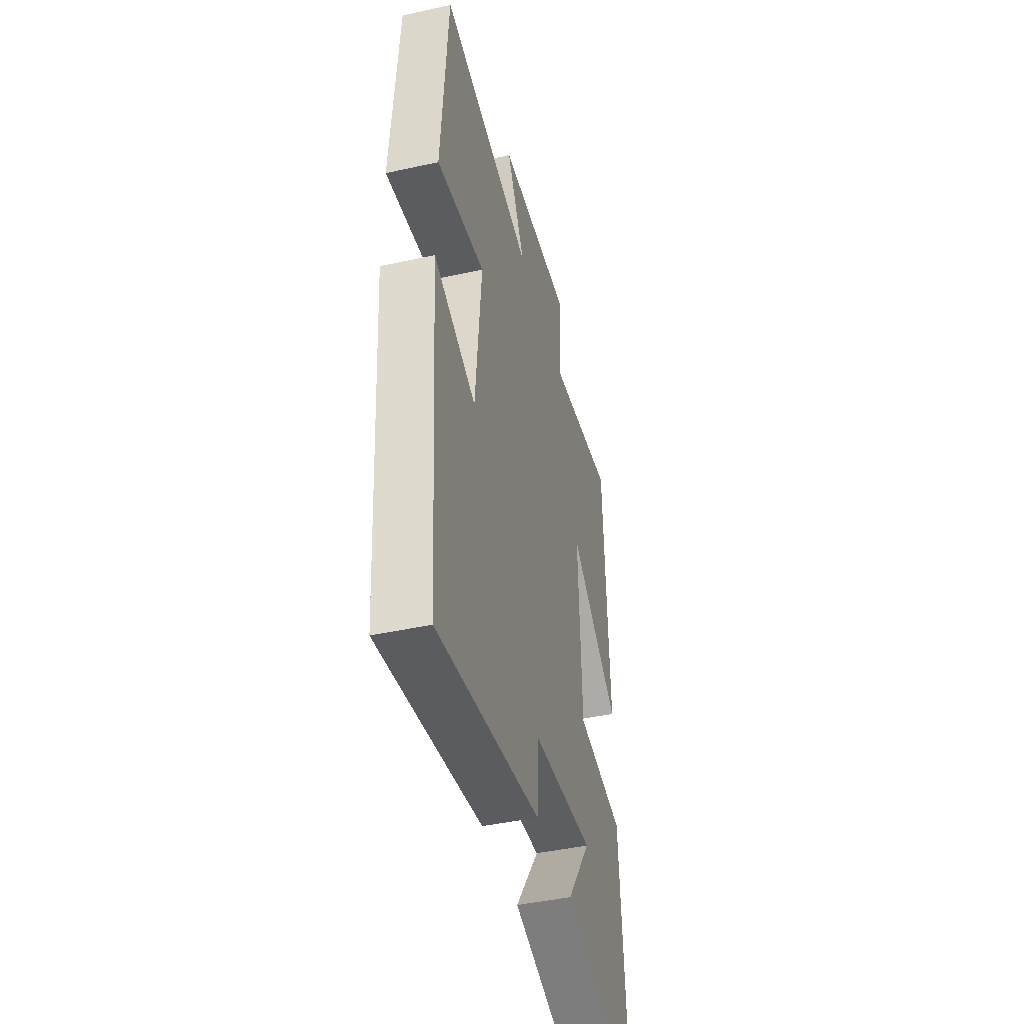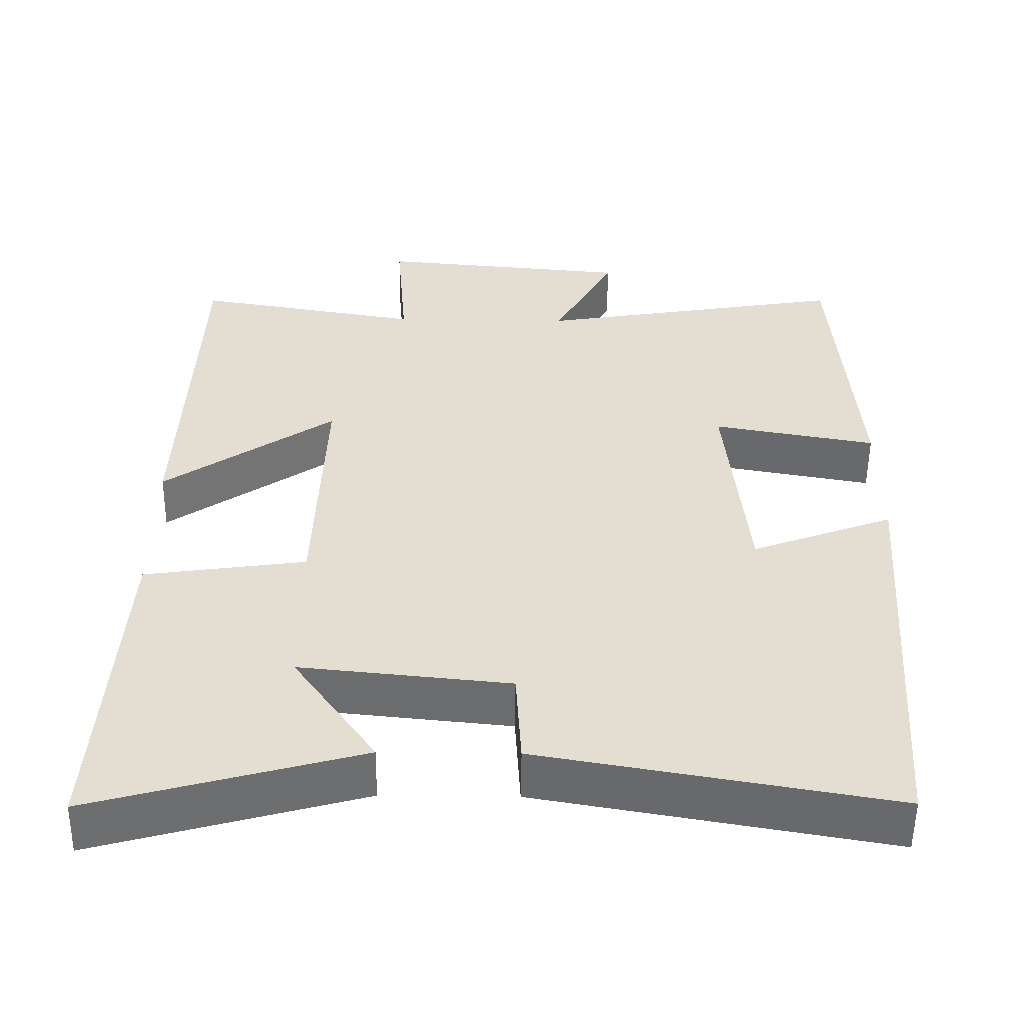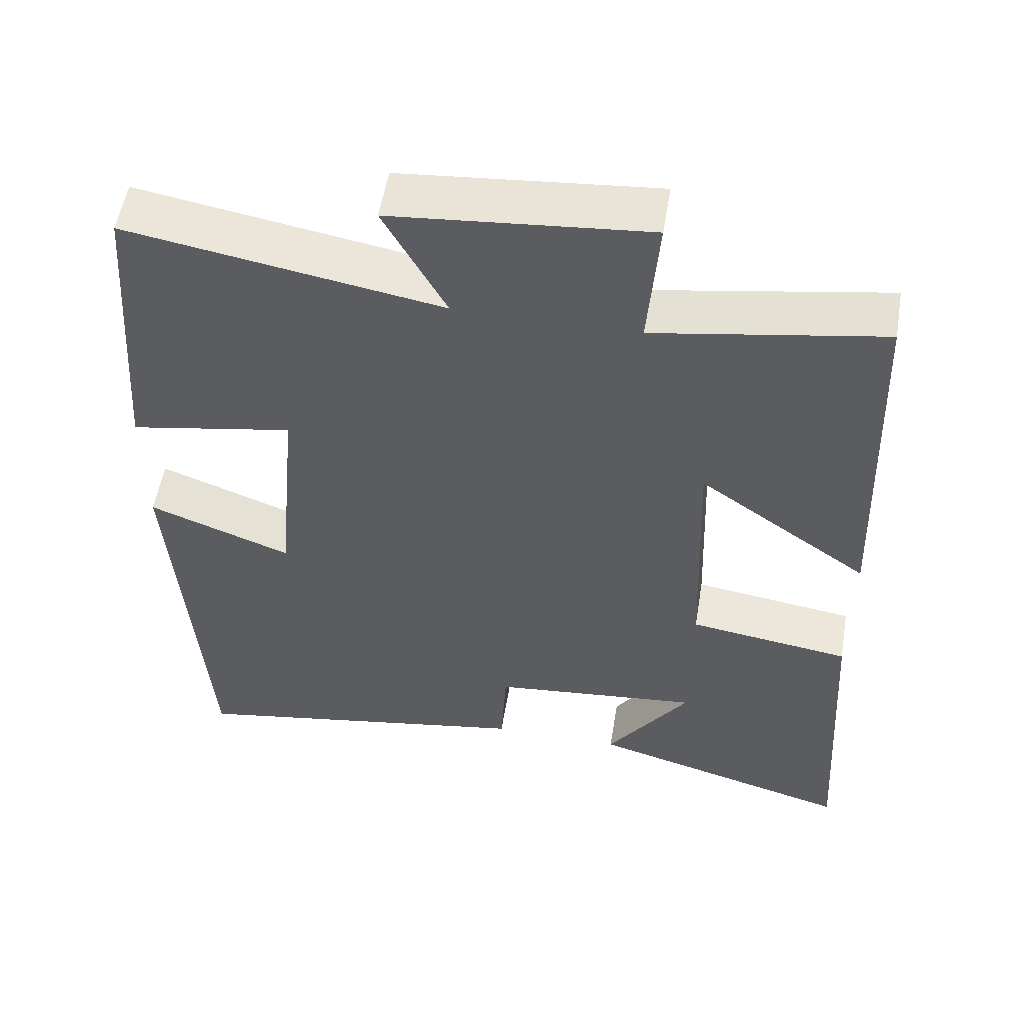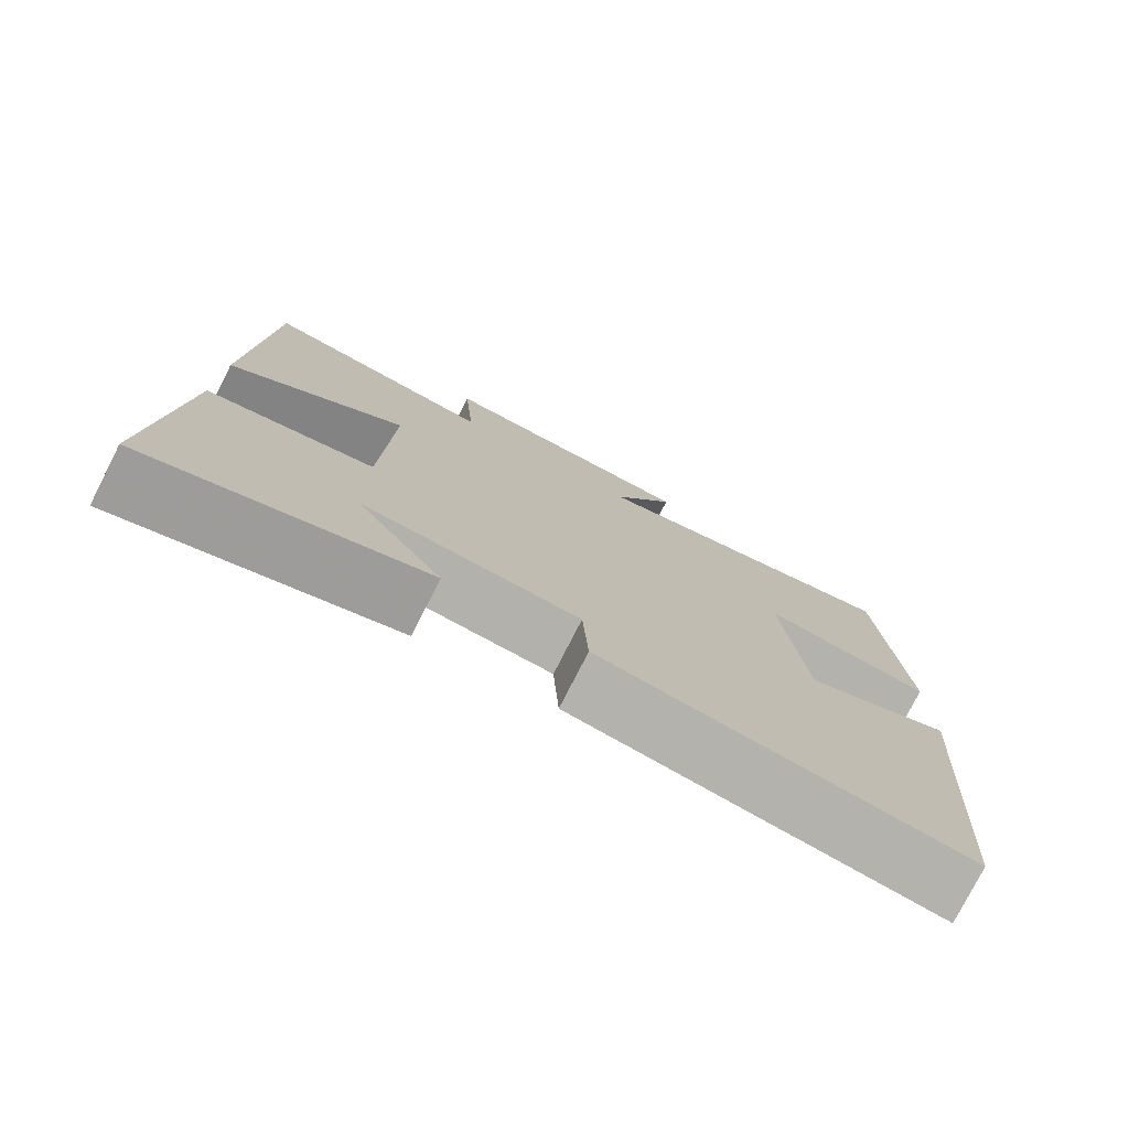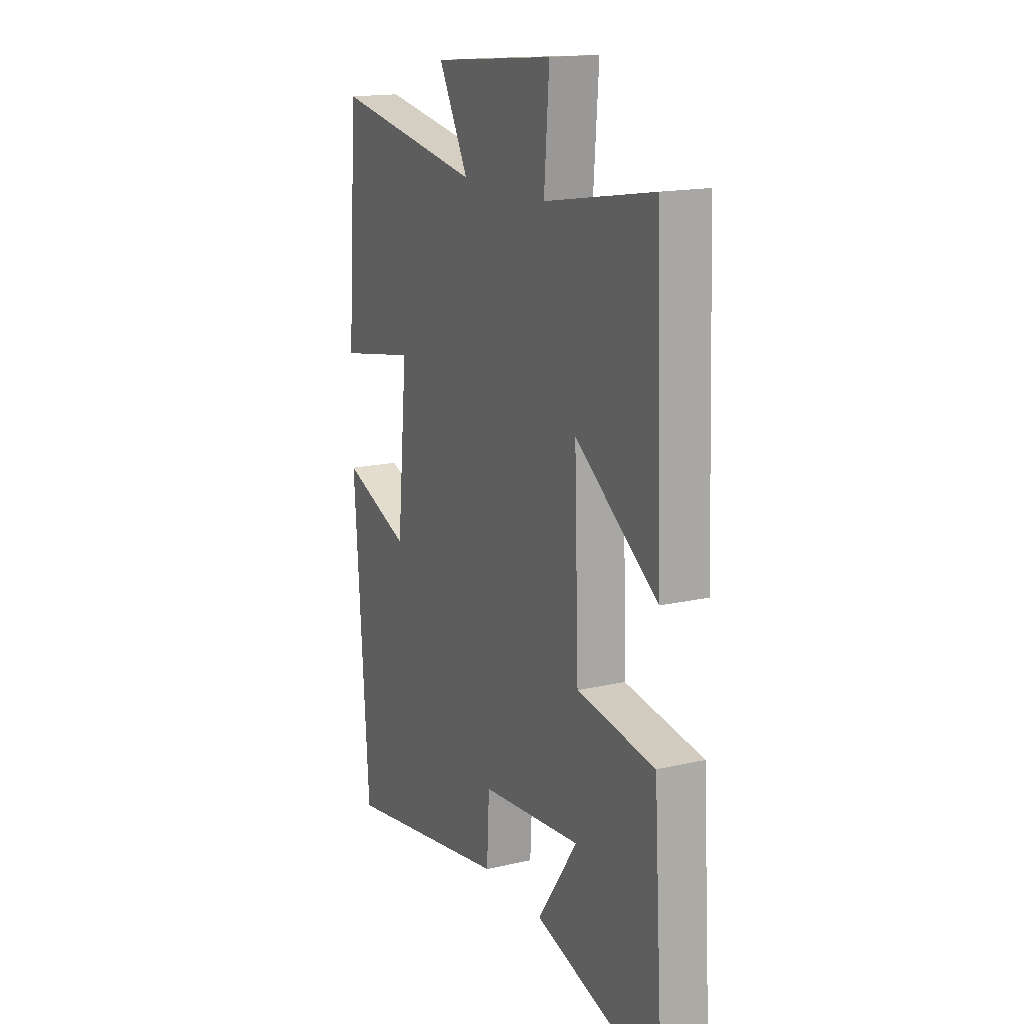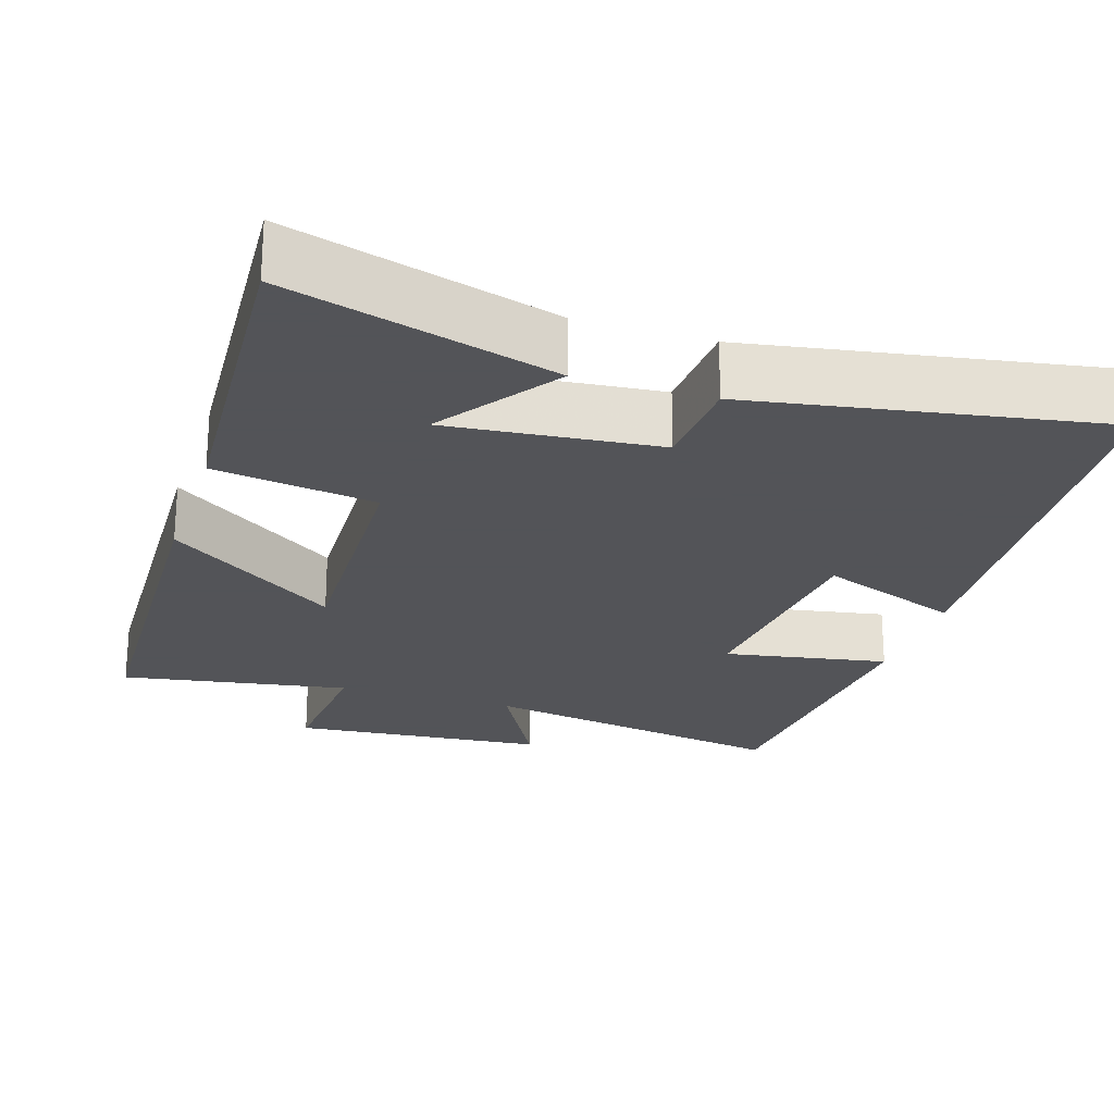
<metadata>
{"format":"obj","ext":"obj","renderer":"f3d","projection":"perspective","resolution":1024,"background":"white","views":[{"elev":-44.3,"azim":-75.6,"up":"+Z"},{"elev":-54.2,"azim":179.3,"up":"+Z"},{"elev":54.3,"azim":9.4,"up":"+Z"},{"elev":-77.5,"azim":153.0,"up":"+Z"},{"elev":16.2,"azim":64.6,"up":"+Z"},{"elev":-23.4,"azim":162.1,"up":"+Y"}]}
</metadata>
<code>
v -0.459 0.07 -0.581
v -0.5 0.07 -0.016
v -0.312 0.07 -0.087
v -0.284 0.07 0.209
v -0.5 0.07 0.17
v -0.471 0.07 0.571
v -0.058 0.07 0.5
v -0.14 0.07 0.651
v 0.196 0.07 0.681
v 0.182 0.07 0.5
v 0.482 0.07 0.551
v 0.5 0.07 0.056
v 0.275 0.07 0.213
v 0.287 0.07 -0.125
v 0.5 0.07 -0.156
v 0.528 0.07 -0.599
v 0.177 0.07 -0.5
v 0.286 0.07 -0.343
v 0.01 0.07 -0.371
v 0.003 0.07 -0.5
v -0.459 0 -0.581
v -0.5 0 -0.016
v -0.312 0 -0.087
v -0.284 0 0.209
v -0.5 0 0.17
v -0.471 0 0.571
v -0.058 0 0.5
v -0.14 0 0.651
v 0.196 0 0.681
v 0.182 0 0.5
v 0.482 0 0.551
v 0.5 0 0.056
v 0.275 0 0.213
v 0.287 0 -0.125
v 0.5 0 -0.156
v 0.528 0 -0.599
v 0.177 0 -0.5
v 0.286 0 -0.343
v 0.01 0 -0.371
v 0.003 0 -0.5
f 1 2 3
f 20 1 3
f 19 20 3
f 18 19 3 4
f 15 16 17 18
f 14 15 18
f 13 14 18 4
f 10 11 12 13
f 10 13 4
f 7 8 9 10
f 7 10 4 5
f 5 6 7
f 23 22 21
f 23 21 40
f 23 40 39
f 24 23 39 38
f 38 37 36 35
f 38 35 34
f 24 38 34 33
f 33 32 31 30
f 24 33 30
f 30 29 28 27
f 25 24 30 27
f 27 26 25
f 1 21 22 2
f 2 22 23 3
f 3 23 24 4
f 4 24 25 5
f 5 25 26 6
f 6 26 27 7
f 7 27 28 8
f 8 28 29 9
f 9 29 30 10
f 10 30 31 11
f 11 31 32 12
f 12 32 33 13
f 13 33 34 14
f 14 34 35 15
f 15 35 36 16
f 16 36 37 17
f 17 37 38 18
f 18 38 39 19
f 19 39 40 20
f 20 40 21 1

</code>
